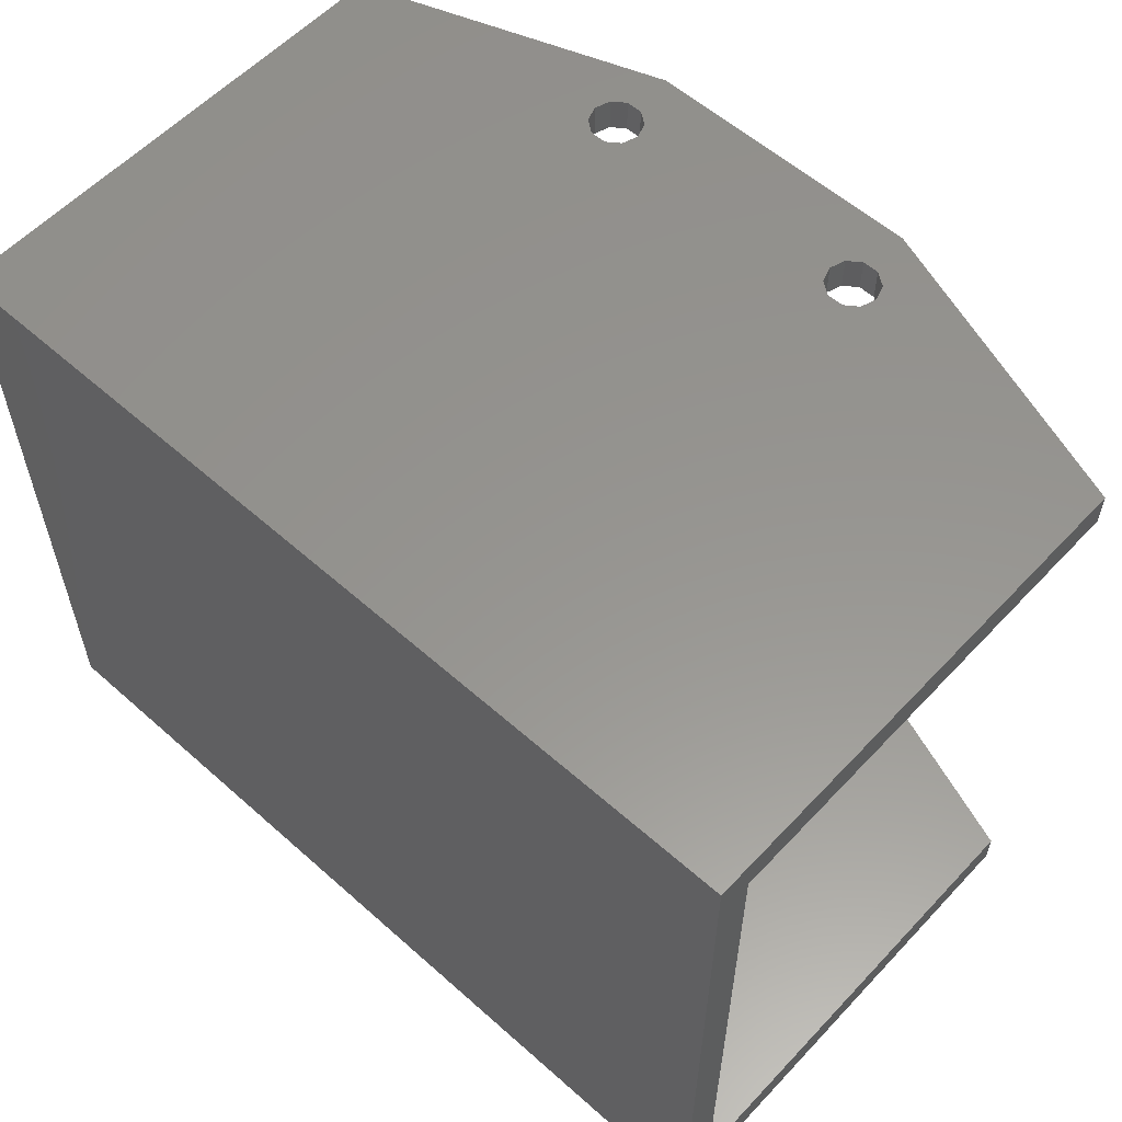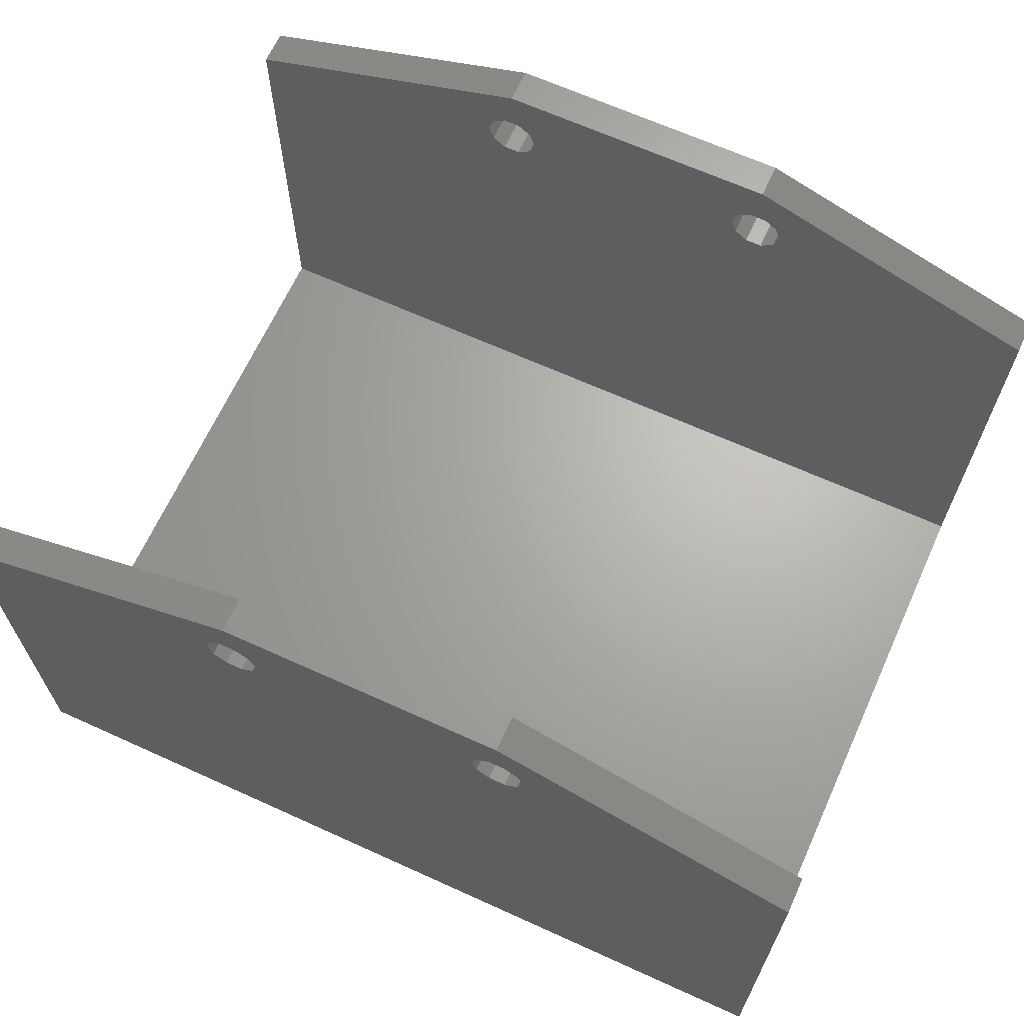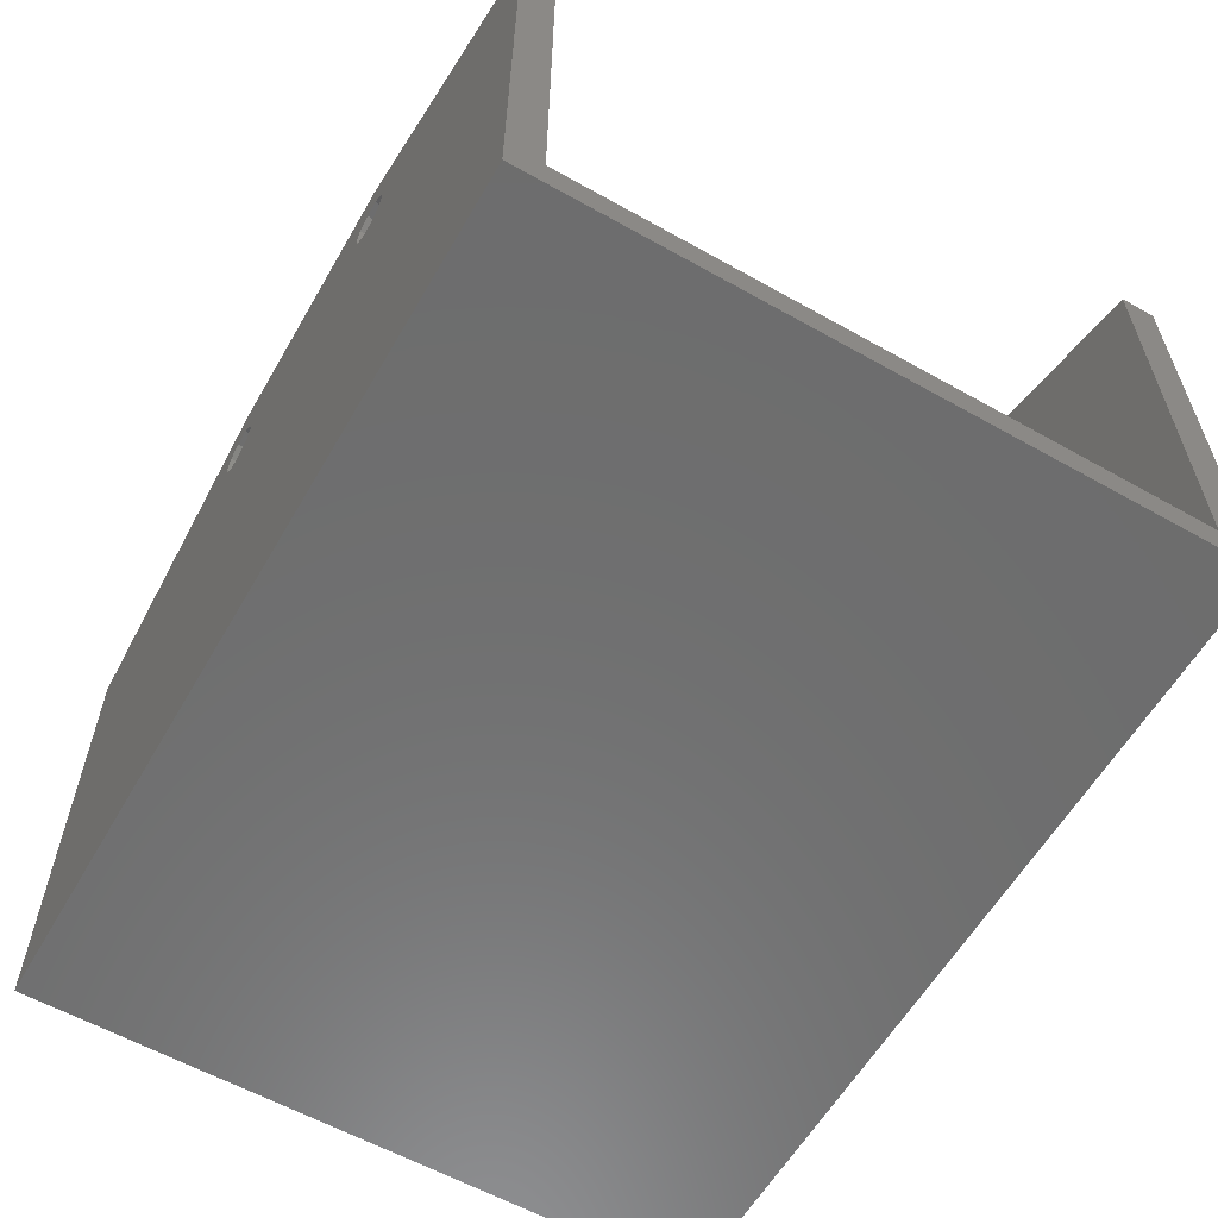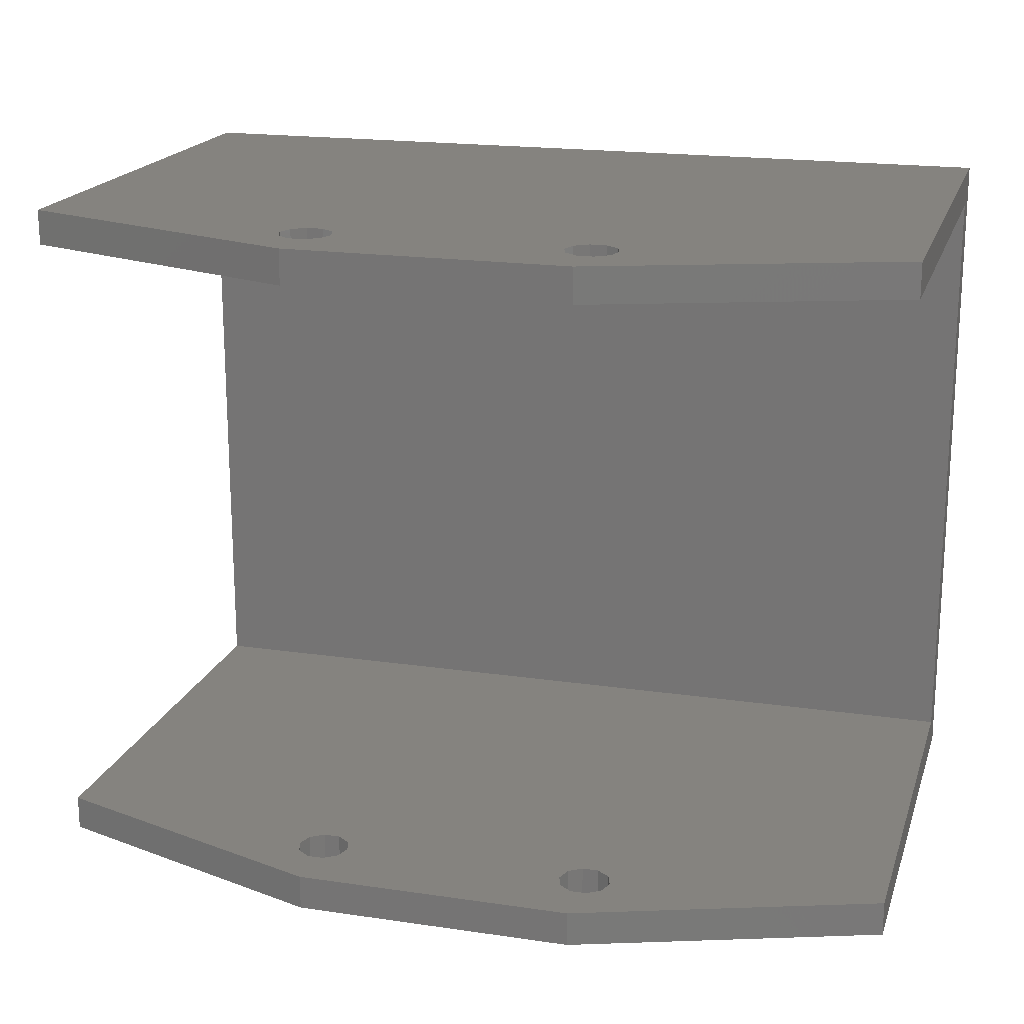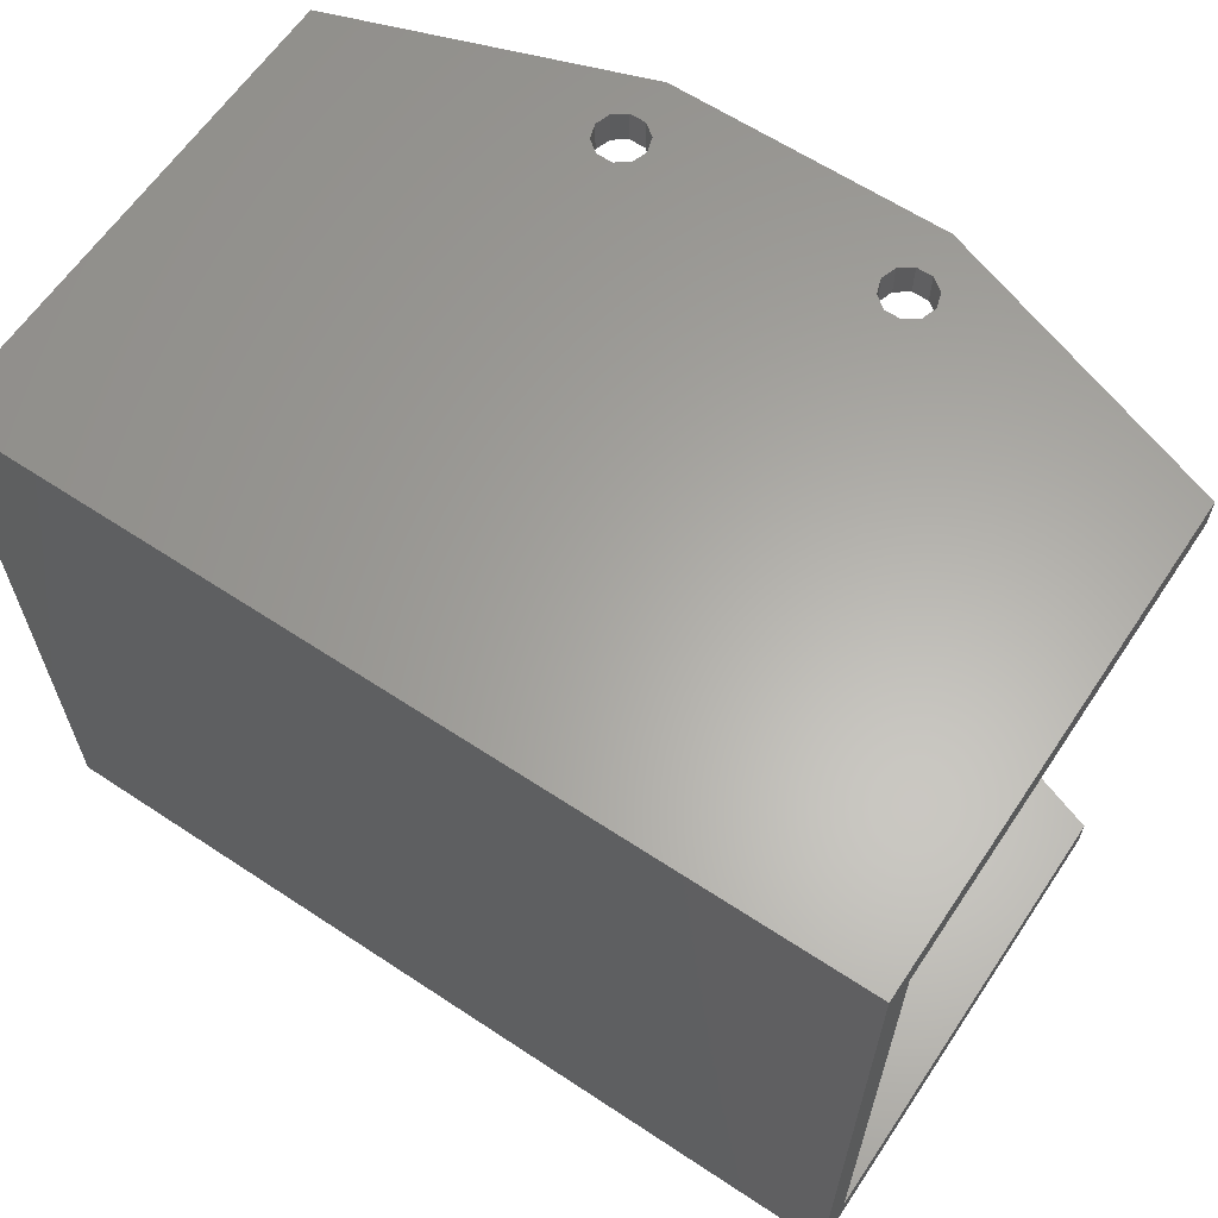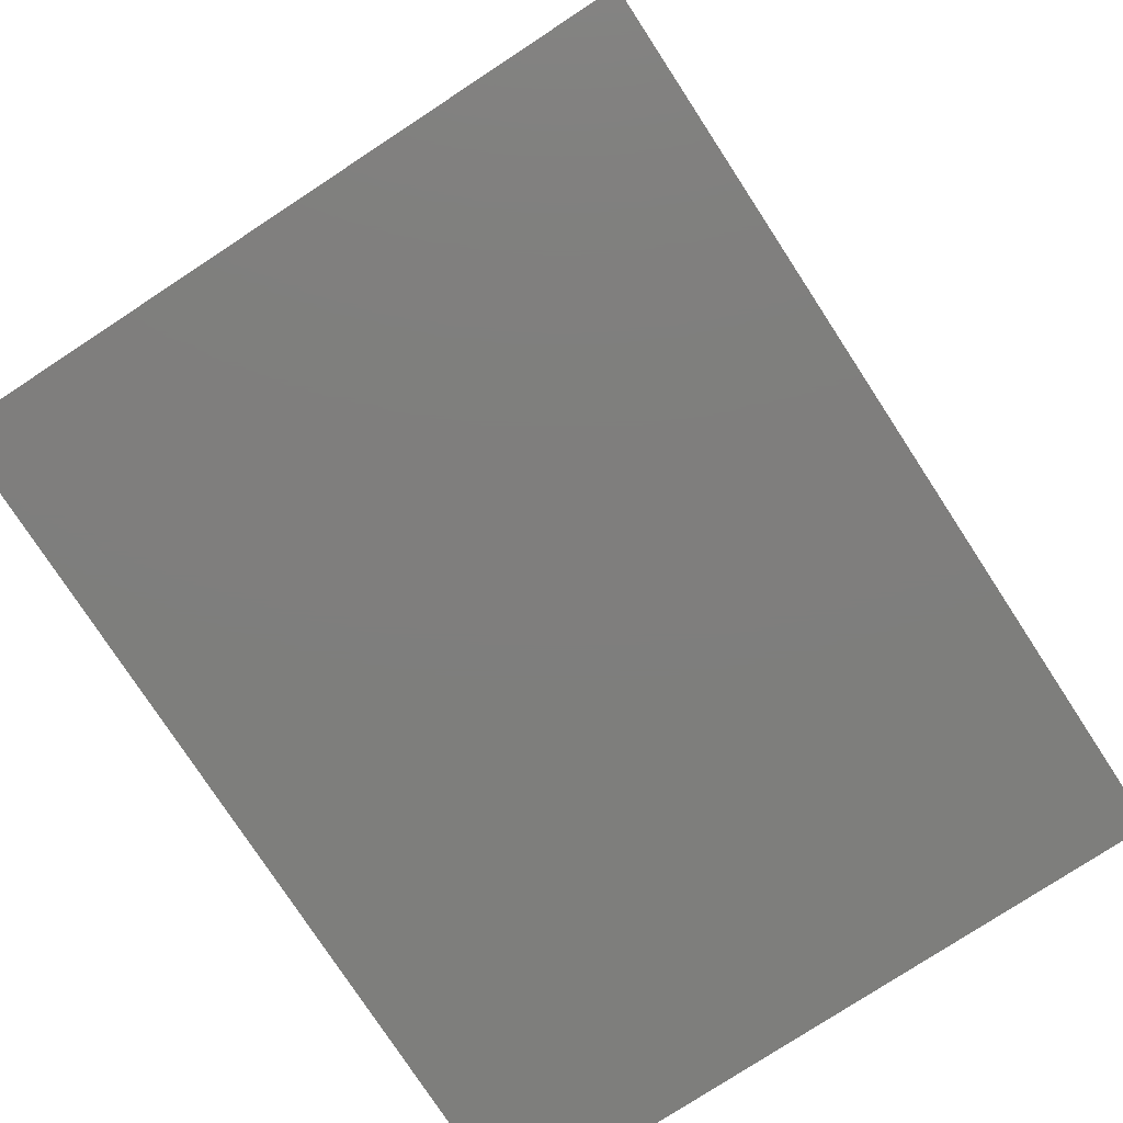
<metadata>
{"format":"stl","ext":"stl","renderer":"f3d","projection":"perspective","resolution":1024,"background":"white","views":[{"elev":57.6,"azim":42.6,"up":"+Z"},{"elev":66.1,"azim":-155.5,"up":"+Y"},{"elev":-59.6,"azim":-120.0,"up":"+Y"},{"elev":18.8,"azim":-164.3,"up":"+Z"},{"elev":62.6,"azim":33.8,"up":"+Z"},{"elev":-78.1,"azim":123.2,"up":"+Y"}]}
</metadata>
<code>
# stl→obj: 104 verts, 220 faces
v 0 0 39
v 0 0 0
v 50 0 0
v 50 0 39
v 0 28 0
v 15.79 30.88 0
v 17 34 0
v 31.79 30.88 0
v 33 34 0
v 50 28 0
v 15.79 29.12 0
v 15.5 30 0
v 16.54 28.57 0
v 17.46 31.43 0
v 18.21 30.88 0
v 17.46 28.57 0
v 18.21 29.12 0
v 18.5 30 0
v 16.54 31.43 0
v 32.54 28.57 0
v 31.79 29.12 0
v 31.5 30 0
v 33.46 31.43 0
v 34.21 30.88 0
v 33.46 28.57 0
v 34.21 29.12 0
v 34.5 30 0
v 32.54 31.43 0
v 0 28 2
v 0 2 2
v 0 28 37
v 0 28 39
v 0 2 37
v 17.46 28.57 39
v 50 28 39
v 15.5 30 39
v 15.79 29.12 39
v 32.54 28.57 39
v 18.21 30.88 39
v 18.5 30 39
v 33 34 39
v 17 34 39
v 15.79 30.88 39
v 16.54 31.43 39
v 17.46 31.43 39
v 18.21 29.12 39
v 31.79 30.88 39
v 32.54 31.43 39
v 16.54 28.57 39
v 31.5 30 39
v 31.79 29.12 39
v 33.46 31.43 39
v 34.21 30.88 39
v 34.21 29.12 39
v 33.46 28.57 39
v 34.5 30 39
v 50 2 2
v 50 2 37
v 50 28 37
v 50 28 2
v 33 34 2
v 17 34 2
v 15.79 30.88 2
v 15.5 30 2
v 15.79 29.12 2
v 16.54 31.43 2
v 17.46 31.43 2
v 18.21 30.88 2
v 18.5 30 2
v 18.21 29.12 2
v 17.46 28.57 2
v 16.54 28.57 2
v 31.79 30.88 2
v 31.5 30 2
v 31.79 29.12 2
v 32.54 31.43 2
v 33.46 31.43 2
v 34.21 30.88 2
v 34.5 30 2
v 34.21 29.12 2
v 33.46 28.57 2
v 32.54 28.57 2
v 34.21 30.88 37
v 33 34 37
v 17.46 31.43 37
v 18.21 30.88 37
v 15.79 29.12 37
v 16.54 28.57 37
v 17.46 28.57 37
v 18.5 30 37
v 32.54 28.57 37
v 17 34 37
v 16.54 31.43 37
v 15.79 30.88 37
v 15.5 30 37
v 18.21 29.12 37
v 31.79 29.12 37
v 34.21 29.12 37
v 33.46 28.57 37
v 31.79 30.88 37
v 32.54 31.43 37
v 33.46 31.43 37
v 34.5 30 37
v 31.5 30 37
f 1 2 3
f 4 1 3
f 2 5 3
f 6 5 7
f 8 7 9
f 3 9 10
f 11 5 12
f 3 5 11
f 3 11 13
f 14 7 15
f 3 16 17
f 3 17 18
f 3 18 15
f 3 15 7
f 19 7 14
f 6 7 19
f 12 5 6
f 20 3 21
f 21 7 22
f 3 7 21
f 23 9 24
f 3 20 25
f 3 25 26
f 3 26 27
f 3 27 24
f 3 24 9
f 28 9 23
f 8 9 28
f 22 7 8
f 16 3 13
f 29 5 30
f 31 1 32
f 33 1 31
f 2 1 30
f 2 30 5
f 30 1 33
f 32 1 4
f 34 32 35
f 35 32 4
f 36 32 37
f 38 34 35
f 39 40 41
f 42 32 43
f 42 44 41
f 42 43 44
f 44 45 41
f 40 46 41
f 45 39 41
f 47 48 41
f 49 32 34
f 37 32 49
f 50 46 51
f 52 53 35
f 47 46 50
f 41 46 47
f 54 55 35
f 41 52 35
f 41 48 52
f 53 56 35
f 56 54 35
f 55 38 35
f 38 51 46
f 36 43 32
f 46 34 38
f 57 3 10
f 57 58 4
f 4 3 57
f 59 4 58
f 35 4 59
f 60 57 10
f 9 61 10
f 10 61 60
f 7 62 9
f 9 62 61
f 5 29 7
f 7 29 62
f 6 63 64
f 12 6 64
f 64 65 11
f 12 64 11
f 19 66 63
f 6 19 63
f 14 67 66
f 19 14 66
f 15 68 67
f 14 15 67
f 69 68 18
f 18 68 15
f 69 18 70
f 70 18 17
f 70 17 71
f 71 17 16
f 71 16 72
f 72 16 13
f 72 13 65
f 65 13 11
f 8 73 74
f 22 8 74
f 74 75 21
f 22 74 21
f 28 76 73
f 8 28 73
f 23 77 76
f 28 23 76
f 24 78 77
f 23 24 77
f 79 78 27
f 27 78 24
f 79 27 80
f 80 27 26
f 80 26 81
f 81 26 25
f 81 25 82
f 82 25 20
f 82 20 75
f 75 20 21
f 57 60 61
f 68 57 62
f 78 57 61
f 30 57 29
f 68 69 57
f 29 63 62
f 29 64 63
f 66 67 62
f 67 68 62
f 69 70 57
f 71 72 57
f 71 57 70
f 73 76 61
f 29 57 72
f 29 65 64
f 29 72 65
f 79 80 57
f 62 73 61
f 62 74 73
f 76 77 61
f 77 78 61
f 79 57 78
f 80 81 57
f 82 75 57
f 82 57 81
f 62 75 74
f 62 57 75
f 63 66 62
f 58 57 33
f 33 57 30
f 83 84 59
f 31 59 58
f 31 58 33
f 85 84 86
f 31 87 88
f 31 88 59
f 88 89 59
f 86 84 90
f 91 59 89
f 92 84 85
f 92 85 93
f 92 93 31
f 94 31 93
f 95 31 94
f 91 96 97
f 96 91 89
f 90 84 96
f 98 59 99
f 91 99 59
f 100 84 101
f 102 84 83
f 98 103 59
f 103 83 59
f 101 84 102
f 96 84 100
f 96 100 104
f 96 104 97
f 87 31 95
f 31 32 92
f 92 32 42
f 92 42 84
f 84 42 41
f 84 41 59
f 59 41 35
f 36 37 87
f 95 36 87
f 49 88 37
f 37 88 87
f 34 89 49
f 49 89 88
f 46 96 34
f 34 96 89
f 40 90 46
f 46 90 96
f 40 39 90
f 90 39 86
f 86 39 45
f 85 86 45
f 85 45 44
f 93 85 44
f 93 44 43
f 94 93 43
f 94 43 36
f 95 94 36
f 50 51 97
f 104 50 97
f 38 91 51
f 51 91 97
f 55 99 38
f 38 99 91
f 54 98 55
f 55 98 99
f 56 103 54
f 54 103 98
f 56 53 103
f 103 53 83
f 83 53 52
f 102 83 52
f 102 52 48
f 101 102 48
f 101 48 47
f 100 101 47
f 100 47 50
f 104 100 50

</code>
